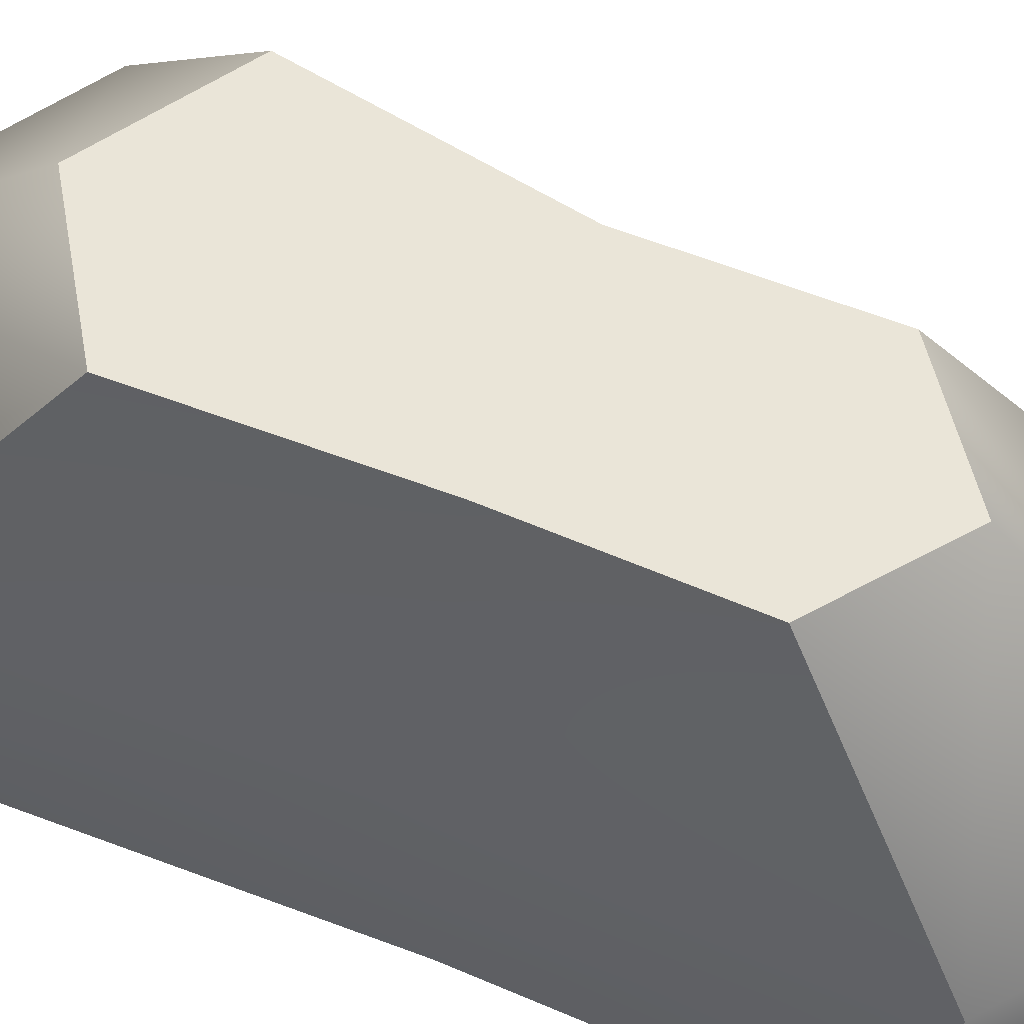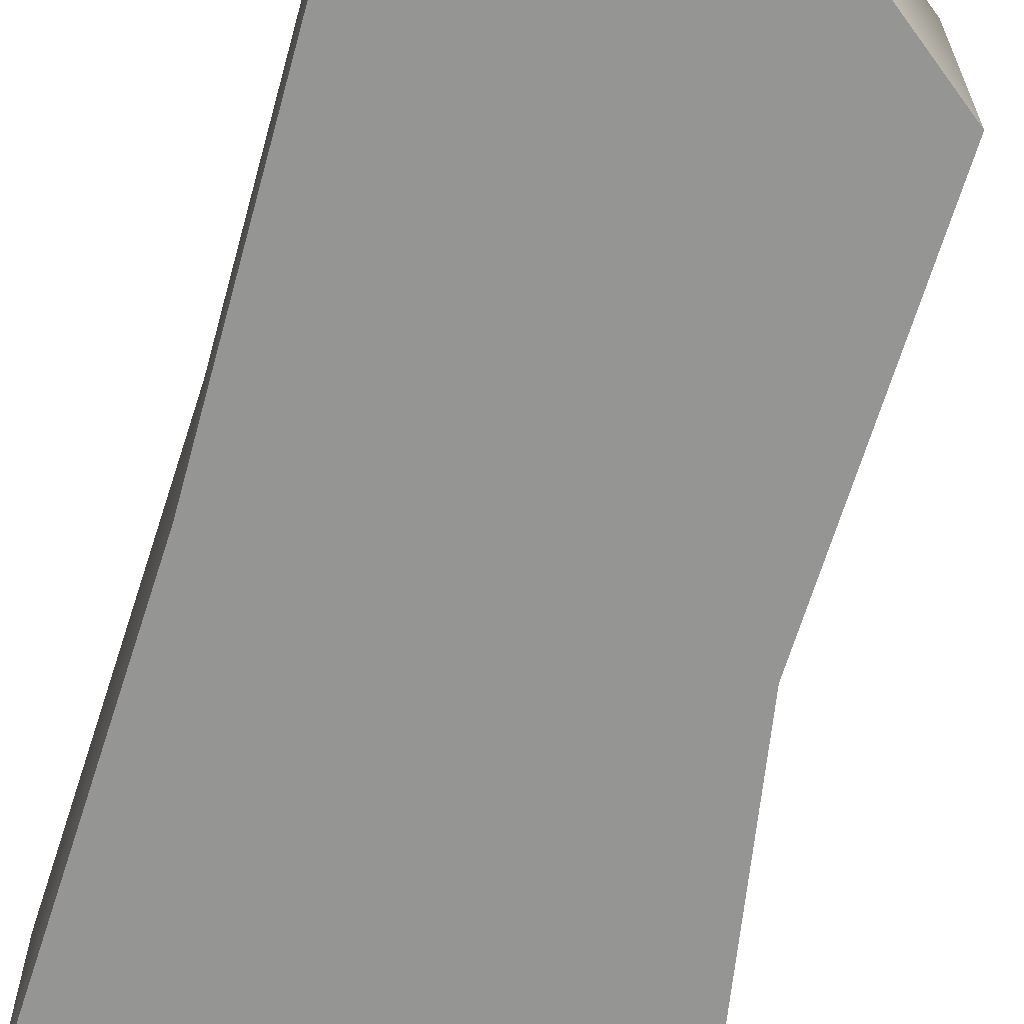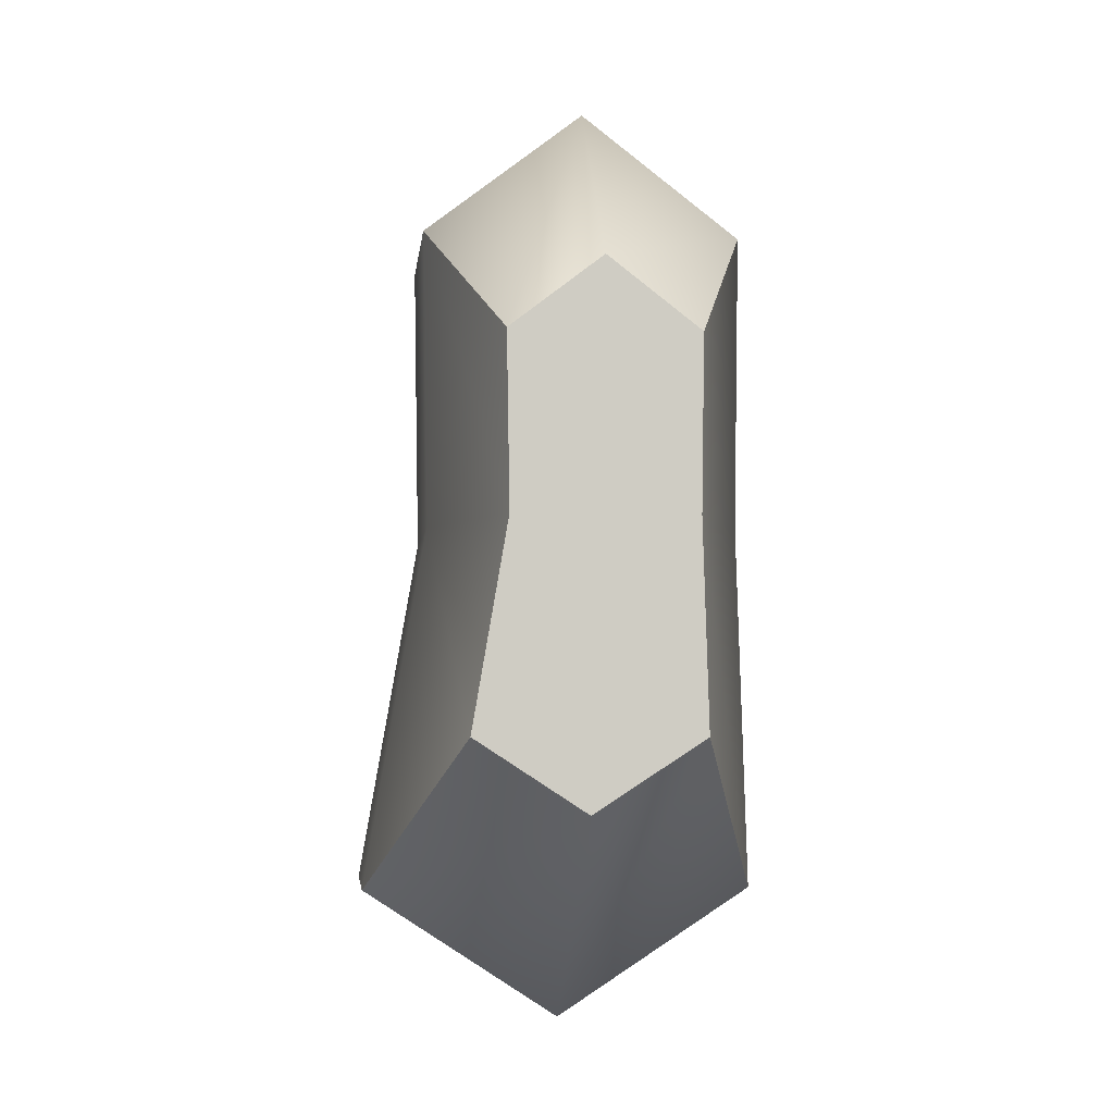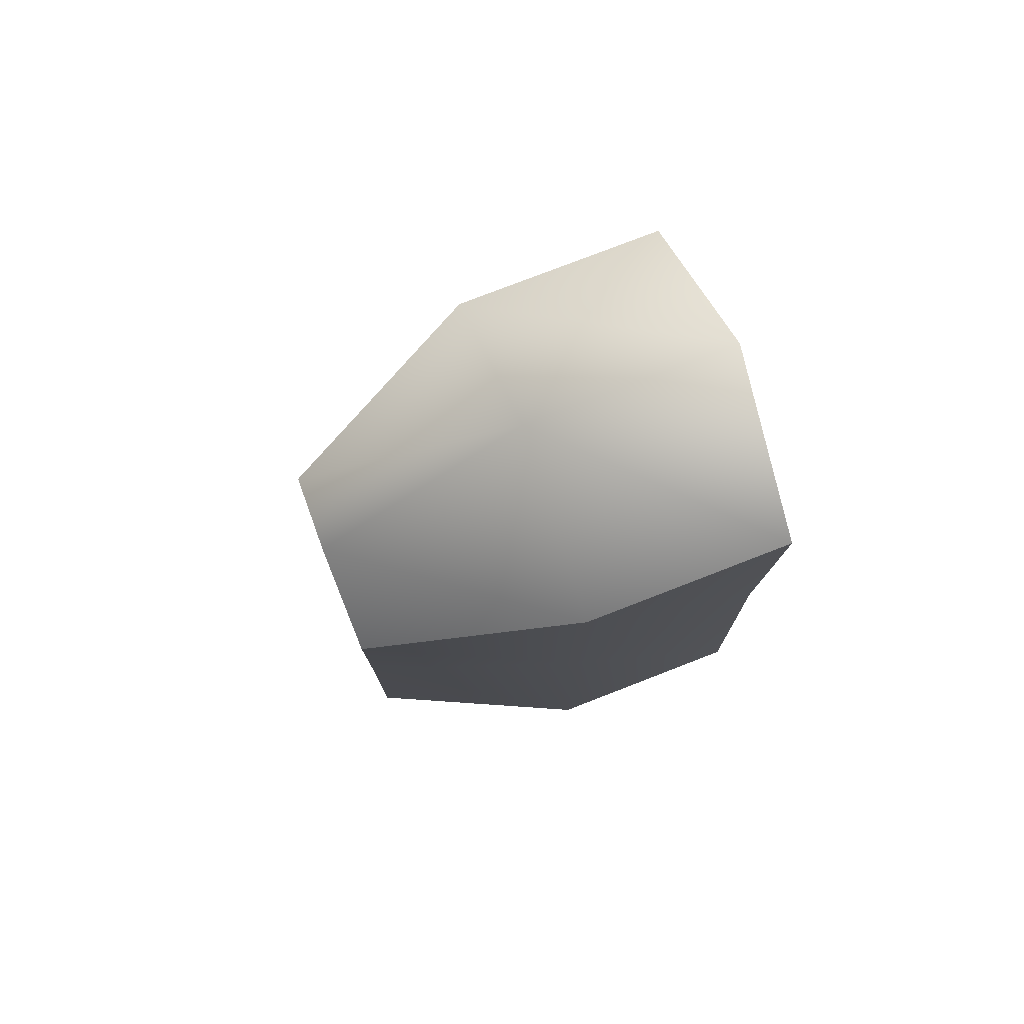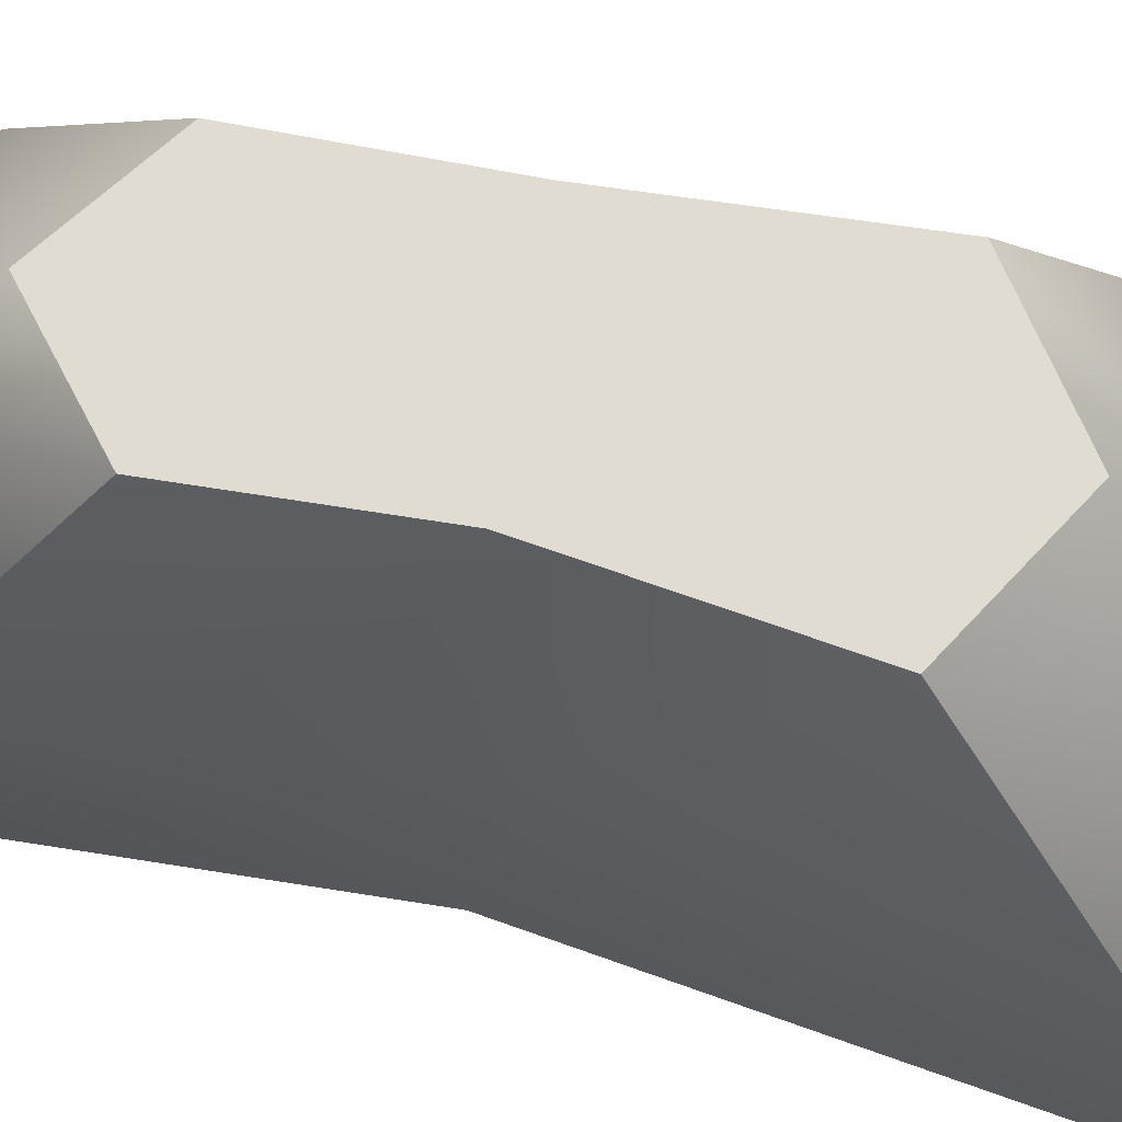
<metadata>
{"format":"obj","ext":"obj","renderer":"f3d","projection":"perspective","resolution":1024,"background":"white","views":[{"elev":59.5,"azim":-67.0,"up":"+Y"},{"elev":-67.4,"azim":-16.2,"up":"+Y"},{"elev":-5.0,"azim":173.6,"up":"+Z"},{"elev":77.6,"azim":-111.2,"up":"+Z"},{"elev":69.2,"azim":100.0,"up":"+Y"}]}
</metadata>
<code>
g Object12
v -2.694 -21.28 3
v -19.79 -21.28 34.9
v -19.25 -21.28 3
v -2.694 -21.28 48.11
v 14.4 -21.28 34.9
v 13.87 -21.28 3
v 20.37 -21.28 -34.9
v 3.052e-05 -21.28 -48.11
v -20.37 -21.28 -34.9
v -19.25 -21.28 3
v -19.79 0.0002747 34.9
v -19.25 0.0002747 3
v -19.79 -21.28 34.9
v -19.79 -21.28 34.9
v -2.694 0.0002747 48.11
v -19.79 0.0002747 34.9
v -2.694 -21.28 48.11
v 14.4 0.0002747 34.9
v 14.4 -21.28 34.9
v 14.4 -21.28 34.9
v 13.87 0.0002747 3
v 14.4 0.0002747 34.9
v 13.87 -21.28 3
v 20.37 0.0002747 -34.9
v 20.37 -21.28 -34.9
v 20.37 -21.28 -34.9
v 3.052e-05 0.0002747 -48.11
v 20.37 0.0002747 -34.9
v 3.052e-05 -21.28 -48.11
v -20.37 0.0002747 -34.9
v -20.37 -21.28 -34.9
v -20.37 -21.28 -34.9
v -20.37 0.0002747 -34.9
v -12.06 21.28 20.37
v -11.76 21.28 2.348
v -2.401 21.28 27.84
v -12.06 21.28 20.37
v 7.258 21.28 20.37
v 6.955 21.28 2.348
v 7.258 21.28 20.37
v 10.63 21.28 -19.06
v -0.8789 21.28 -26.53
v 10.63 21.28 -19.06
v -12.39 21.28 -19.06
v -12.39 21.28 -19.06
v -2.401 21.28 2.348
v -11.76 21.28 2.348
v -12.06 21.28 20.37
v -2.401 21.28 27.84
v 7.258 21.28 20.37
v 6.955 21.28 2.348
v 10.63 21.28 -19.06
v -0.8789 21.28 -26.53
v -12.39 21.28 -19.06
f 3 1 2
f 2 1 4
f 4 1 5
f 5 1 6
f 6 1 7
f 7 1 8
f 8 1 9
f 9 1 3
f 12 10 11
f 11 10 13
f 16 14 15
f 15 14 17
f 15 17 18
f 18 17 19
f 22 20 21
f 21 20 23
f 21 23 24
f 24 23 25
f 28 26 27
f 27 26 29
f 27 29 30
f 30 29 31
f 33 32 12
f 12 32 10
f 35 12 34
f 34 12 11
f 37 16 36
f 36 16 15
f 36 15 38
f 38 15 18
f 40 22 39
f 39 22 21
f 39 21 41
f 41 21 24
f 43 28 42
f 42 28 27
f 42 27 44
f 44 27 30
f 45 33 35
f 35 33 12
f 48 46 47
f 49 46 48
f 50 46 49
f 51 46 50
f 52 46 51
f 53 46 52
f 54 46 53
f 47 46 54

</code>
